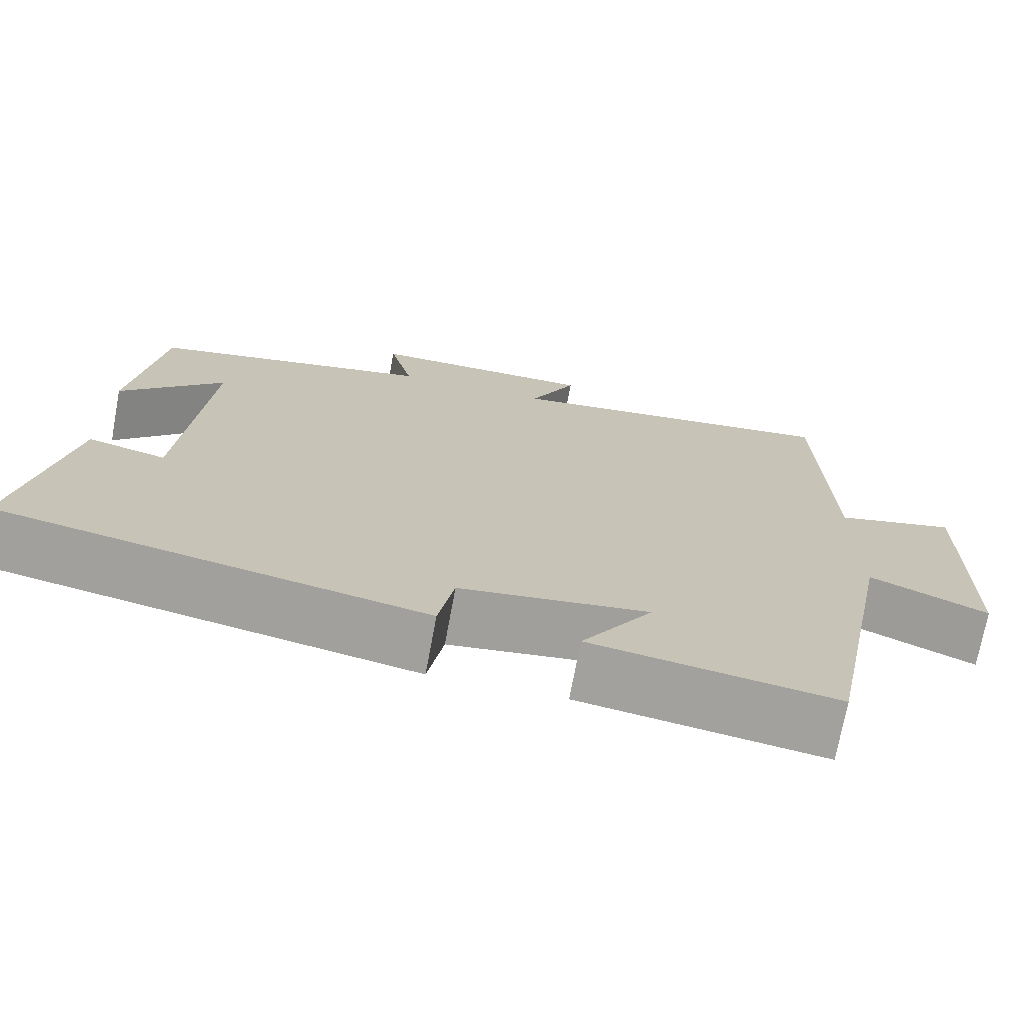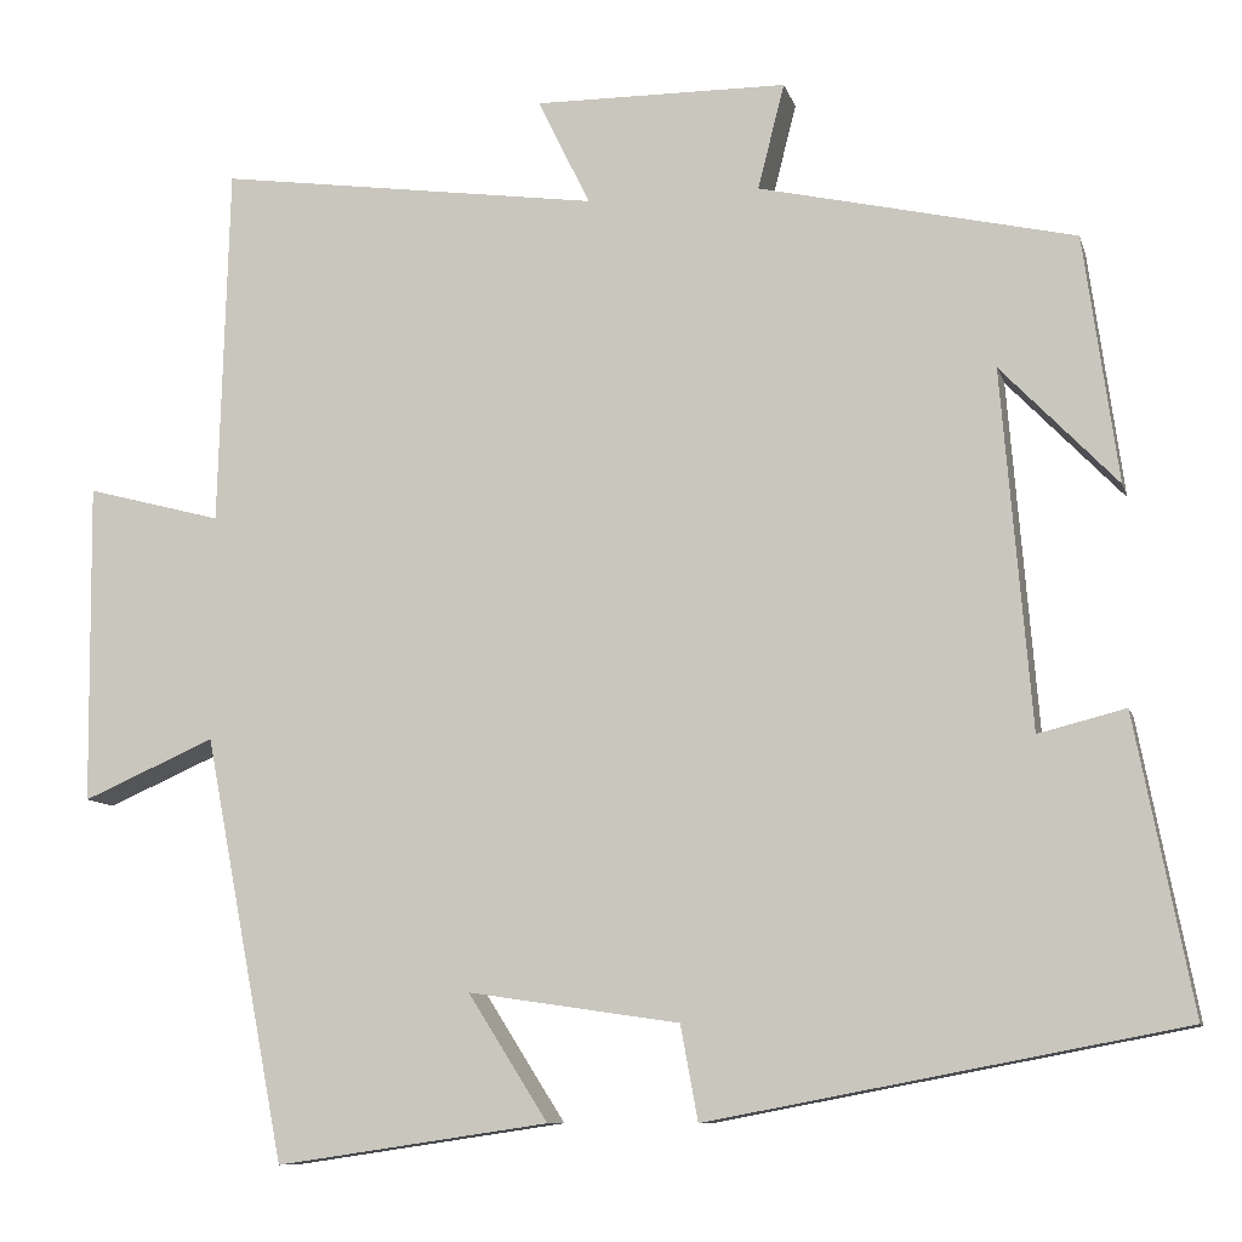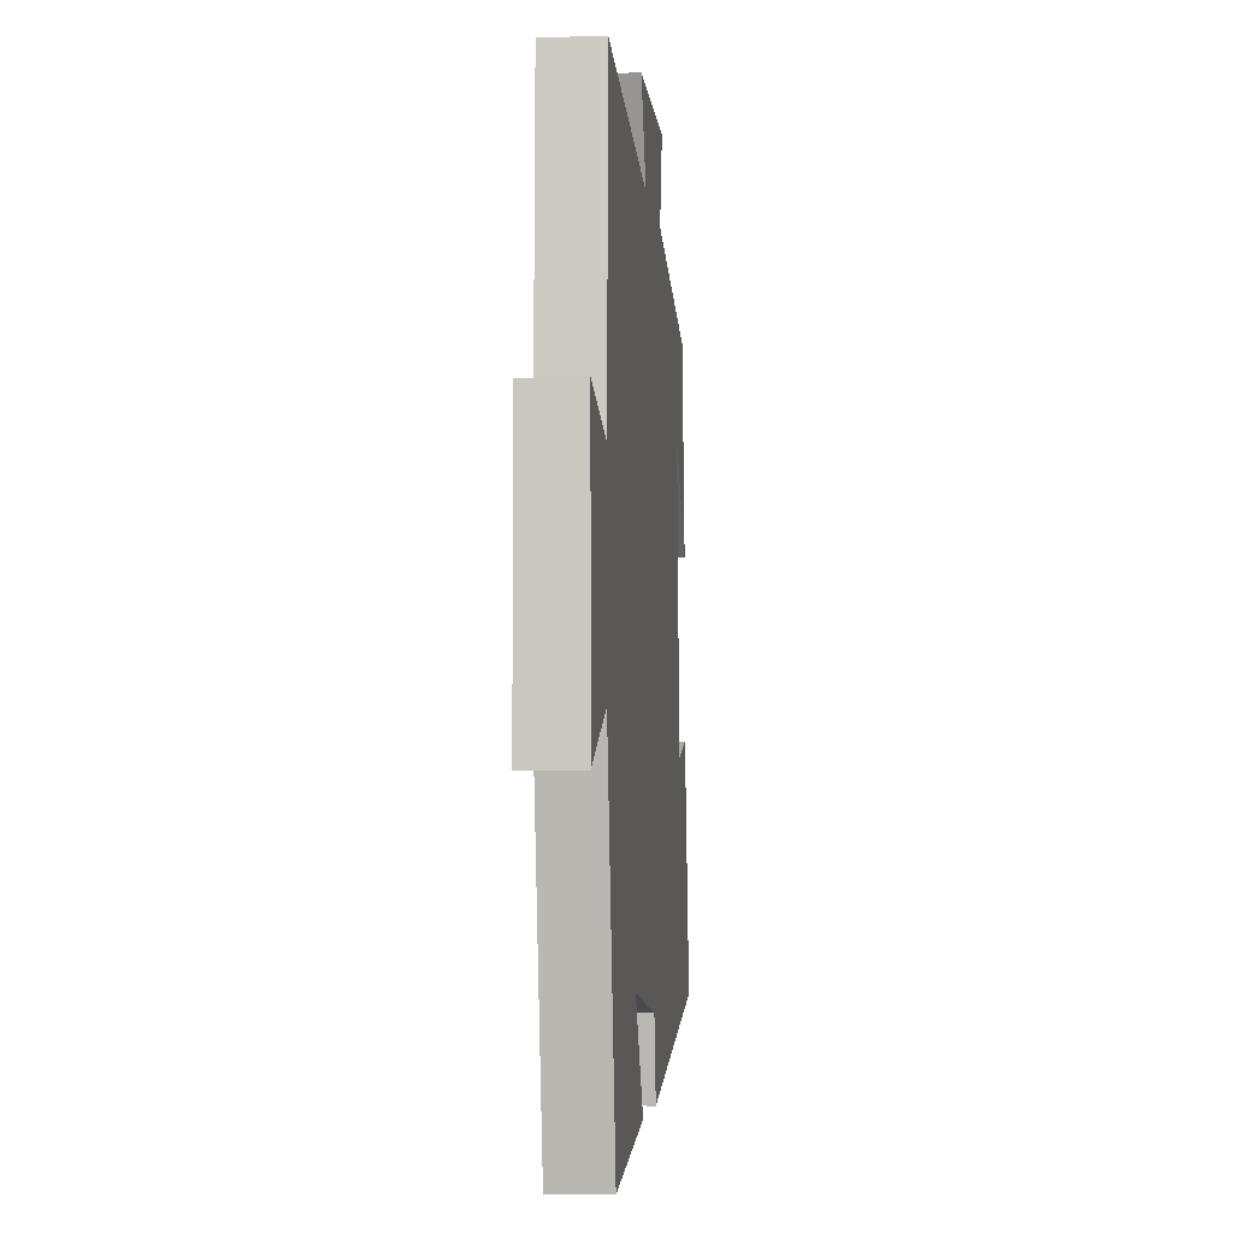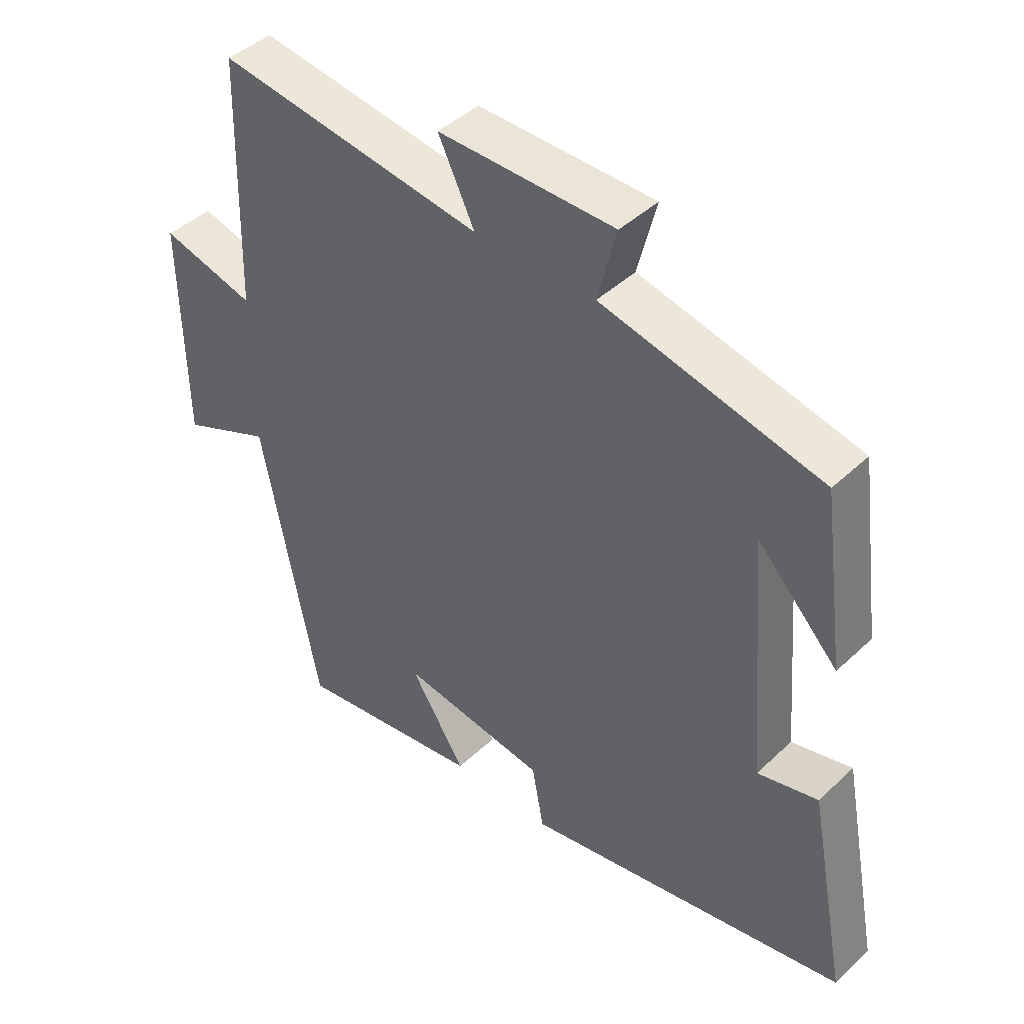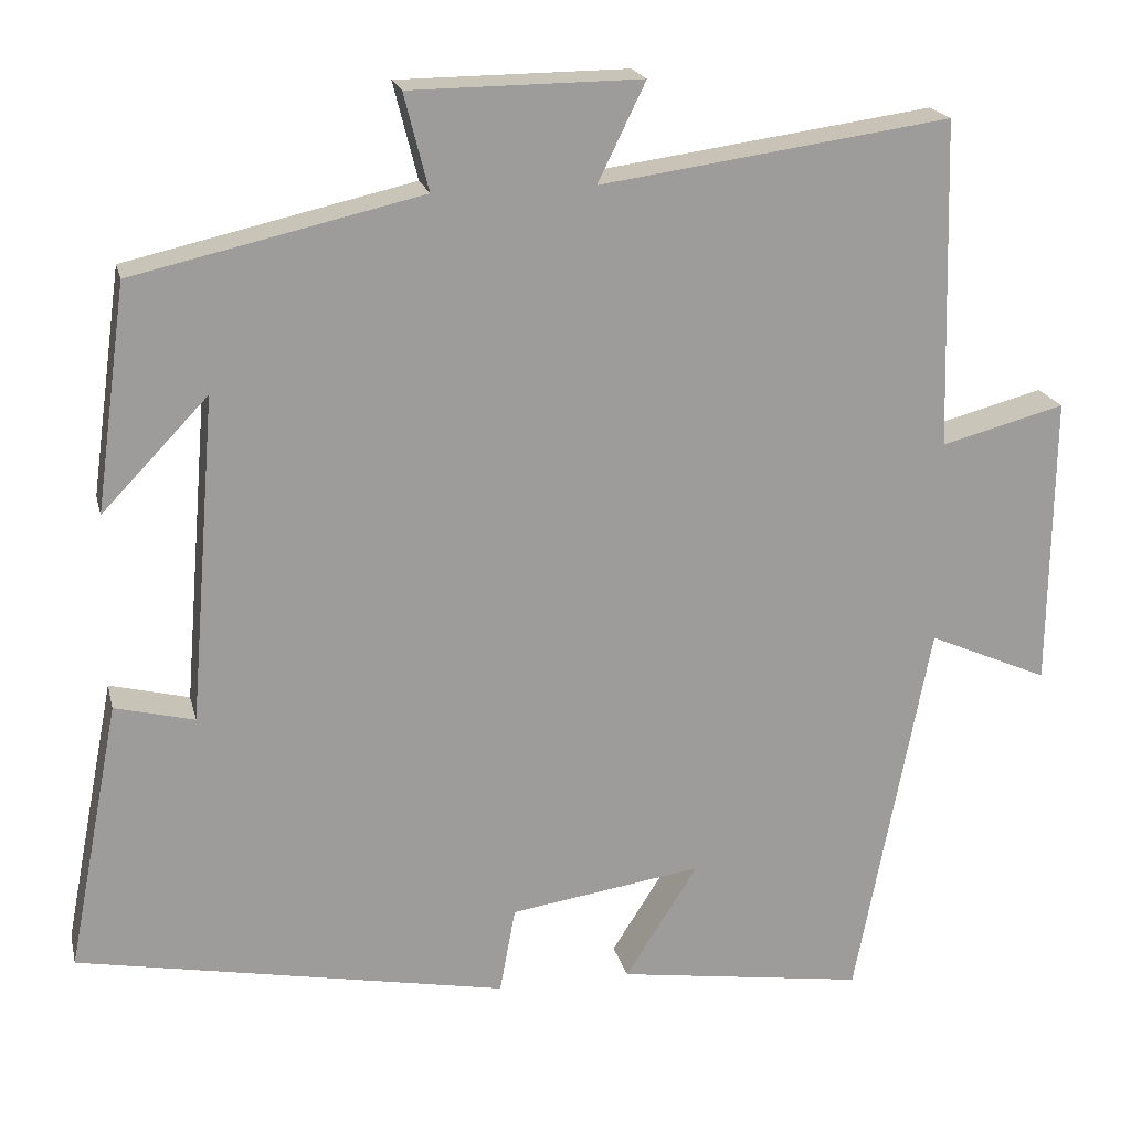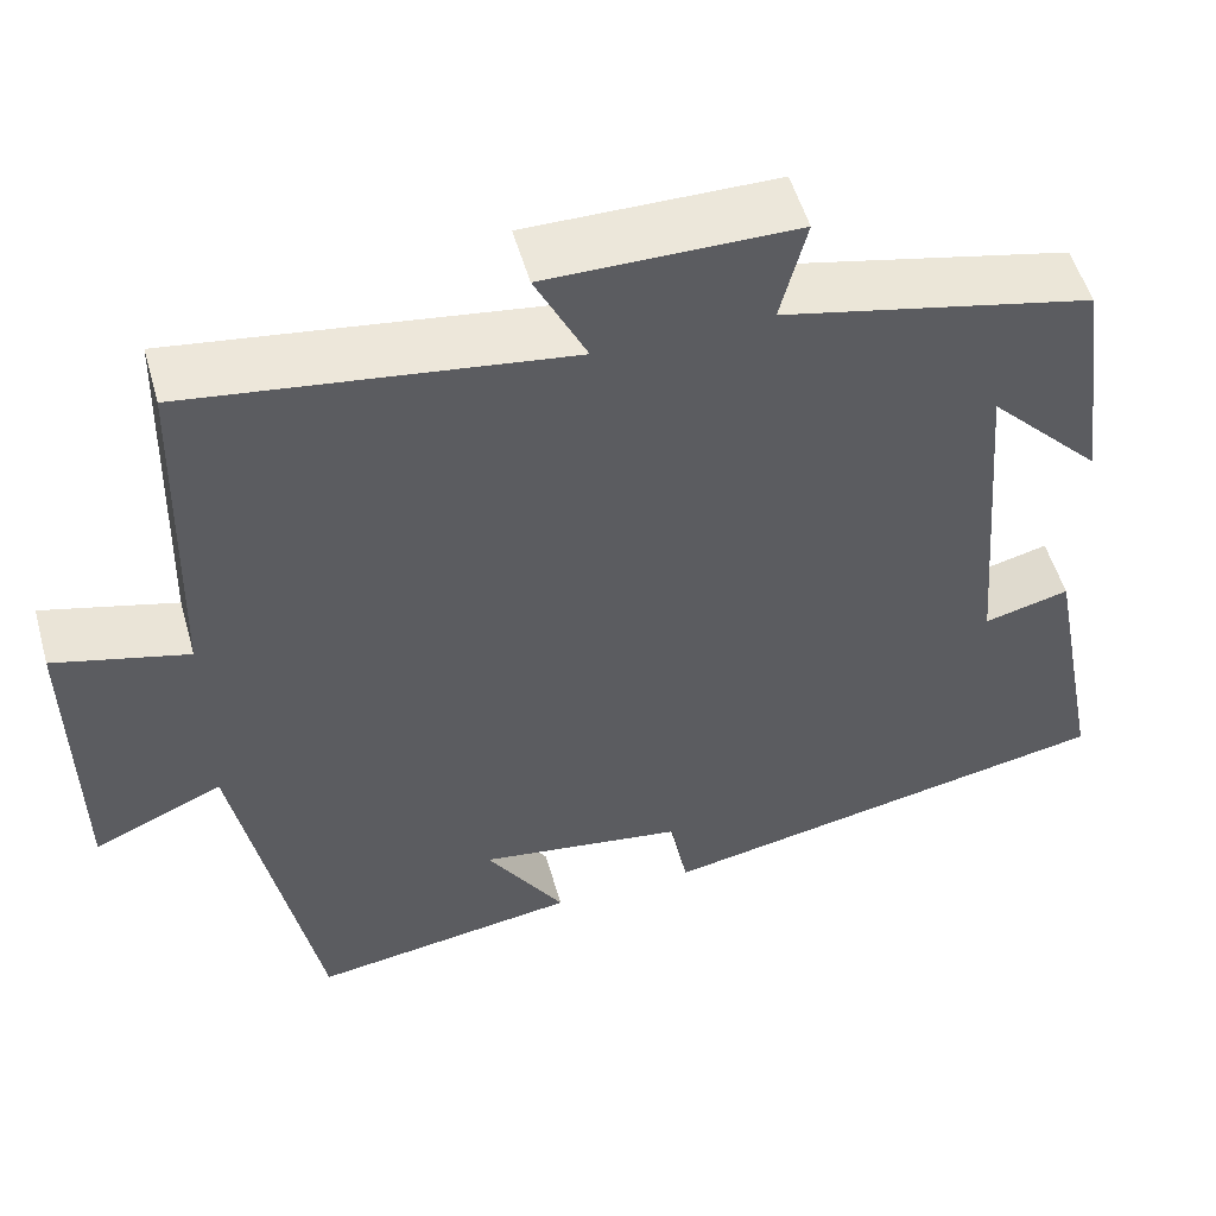
<metadata>
{"format":"obj","ext":"obj","renderer":"f3d","projection":"perspective","resolution":1024,"background":"white","views":[{"elev":-72.3,"azim":169.5,"up":"+Z"},{"elev":-9.5,"azim":13.8,"up":"+Z"},{"elev":-4.4,"azim":-84.5,"up":"+Z"},{"elev":43.6,"azim":42.3,"up":"+Z"},{"elev":19.8,"azim":166.9,"up":"+Z"},{"elev":52.9,"azim":-15.7,"up":"+Z"}]}
</metadata>
<code>
v 0.562 0.07 -0.402
v 0.048 0.07 -0.5
v 0.029 0.07 -0.397
v -0.201 0.07 -0.363
v -0.114 0.07 -0.5
v -0.411 0.07 -0.544
v -0.5 0.07 -0.083
v -0.644 0.07 -0.146
v -0.648 0.07 0.204
v -0.5 0.07 0.165
v -0.489 0.07 0.558
v -0.071 0.07 0.5
v -0.128 0.07 0.617
v 0.148 0.07 0.615
v 0.119 0.07 0.5
v 0.463 0.07 0.422
v 0.5 0.07 0.153
v 0.373 0.07 0.285
v 0.405 0.07 -0.105
v 0.5 0.07 -0.081
v 0.562 0 -0.402
v 0.048 0 -0.5
v 0.029 0 -0.397
v -0.201 0 -0.363
v -0.114 0 -0.5
v -0.411 0 -0.544
v -0.5 0 -0.083
v -0.644 0 -0.146
v -0.648 0 0.204
v -0.5 0 0.165
v -0.489 0 0.558
v -0.071 0 0.5
v -0.128 0 0.617
v 0.148 0 0.615
v 0.119 0 0.5
v 0.463 0 0.422
v 0.5 0 0.153
v 0.373 0 0.285
v 0.405 0 -0.105
v 0.5 0 -0.081
f 19 20 1 2
f 18 19 2 3
f 16 17 18
f 15 16 18
f 15 18 3 4
f 12 13 14 15
f 12 15 4
f 10 11 12 4
f 7 8 9 10
f 7 10 4
f 4 5 6 7
f 22 21 40 39
f 23 22 39 38
f 38 37 36
f 38 36 35
f 24 23 38 35
f 35 34 33 32
f 24 35 32
f 24 32 31 30
f 30 29 28 27
f 24 30 27
f 27 26 25 24
f 1 21 22 2
f 2 22 23 3
f 3 23 24 4
f 4 24 25 5
f 5 25 26 6
f 6 26 27 7
f 7 27 28 8
f 8 28 29 9
f 9 29 30 10
f 10 30 31 11
f 11 31 32 12
f 12 32 33 13
f 13 33 34 14
f 14 34 35 15
f 15 35 36 16
f 16 36 37 17
f 17 37 38 18
f 18 38 39 19
f 19 39 40 20
f 20 40 21 1

</code>
